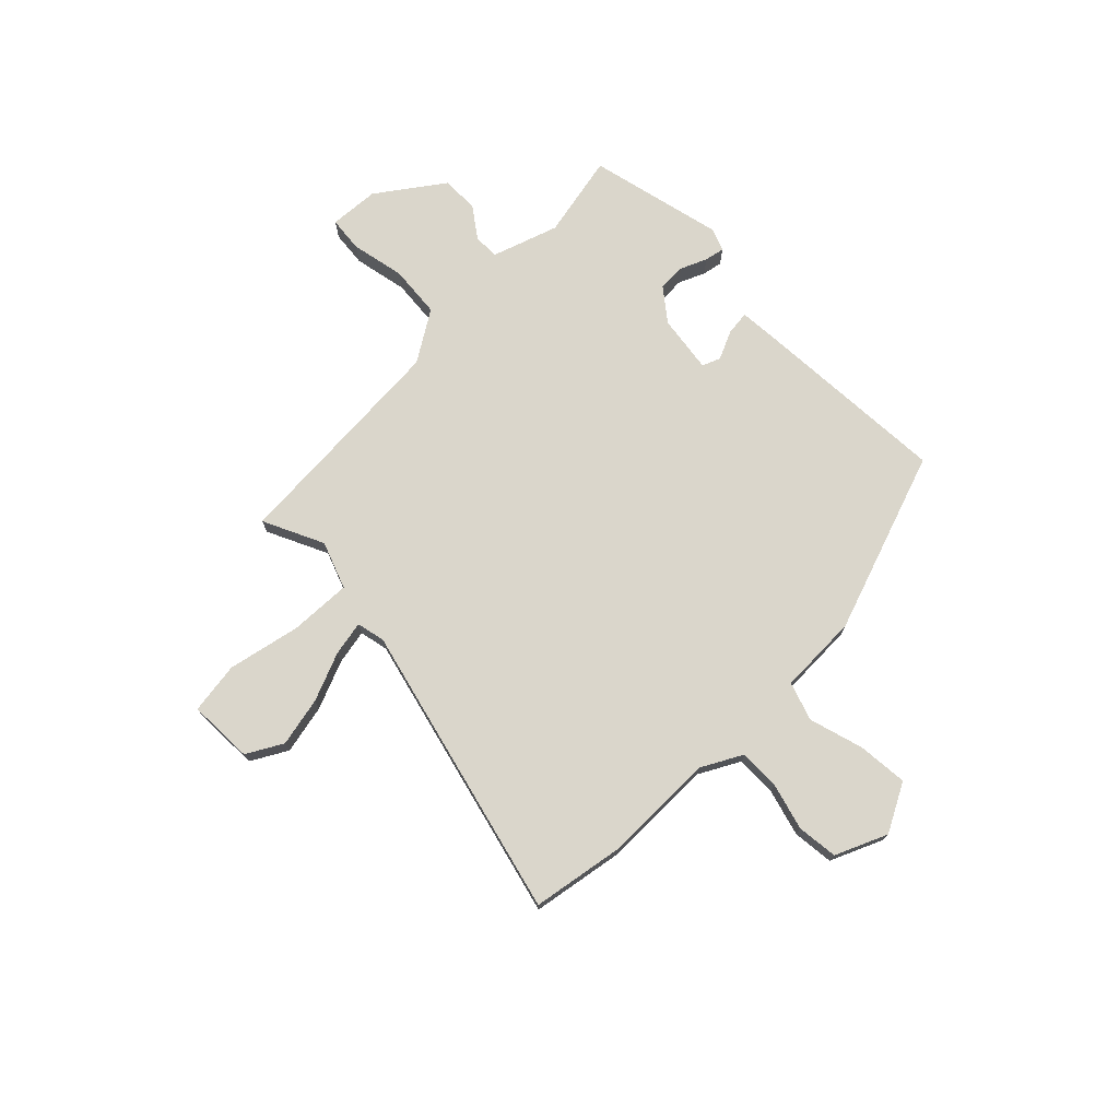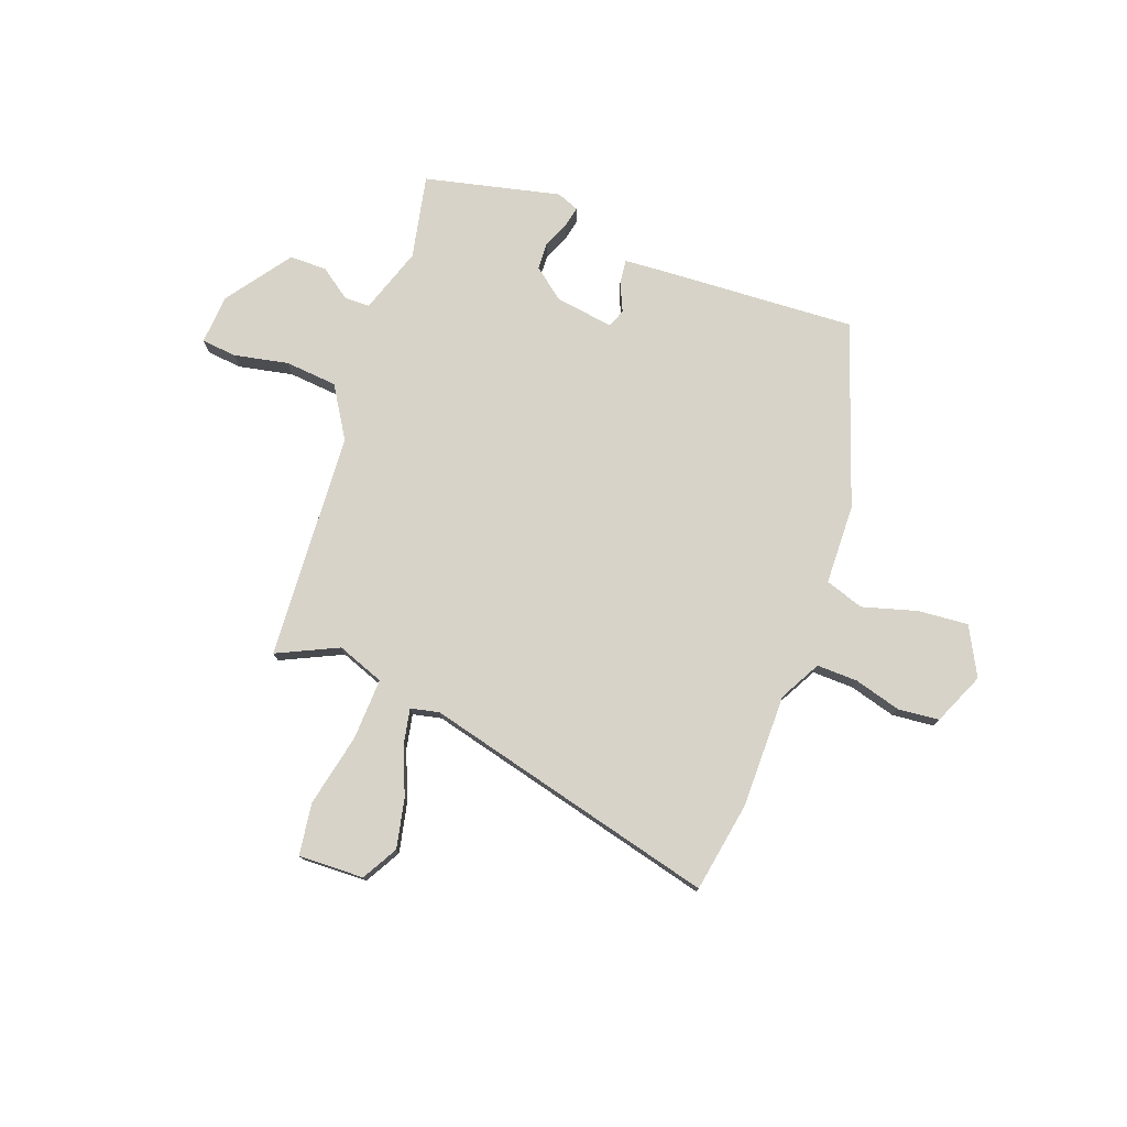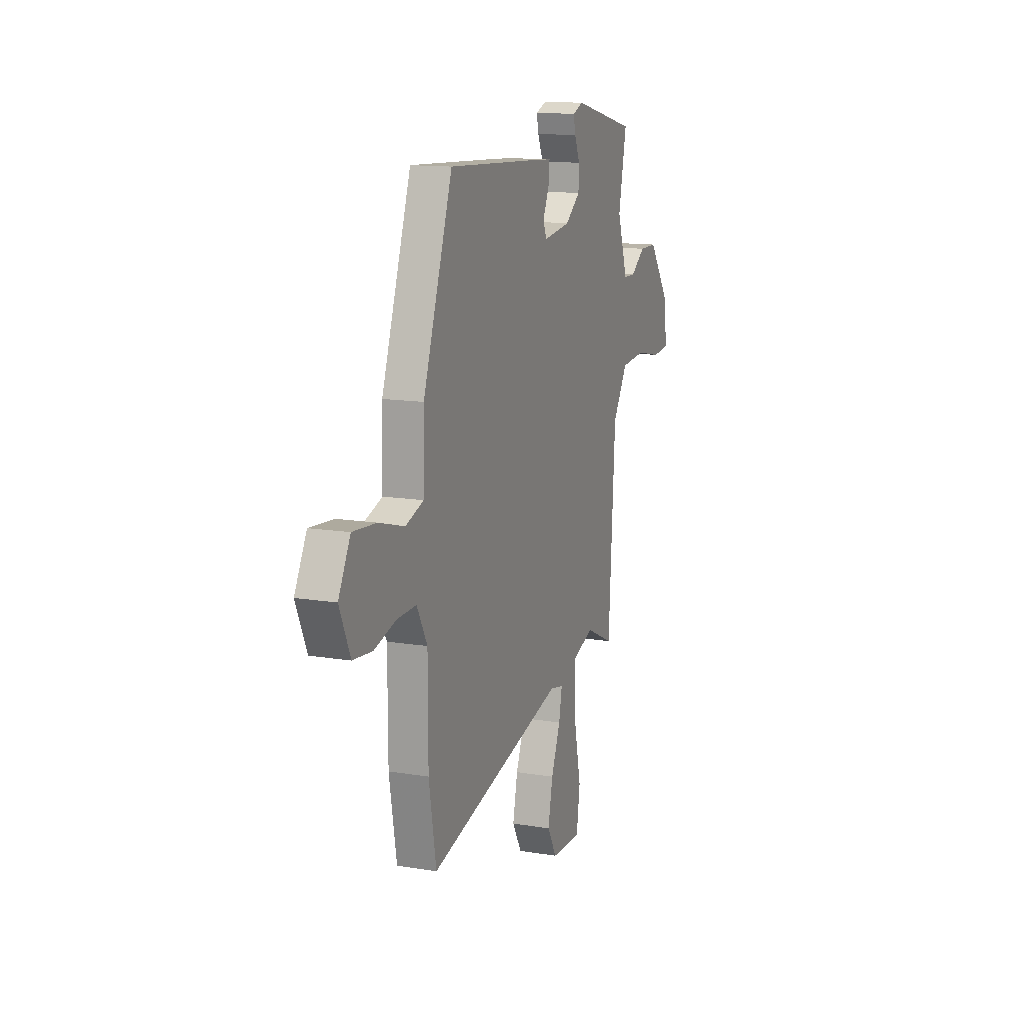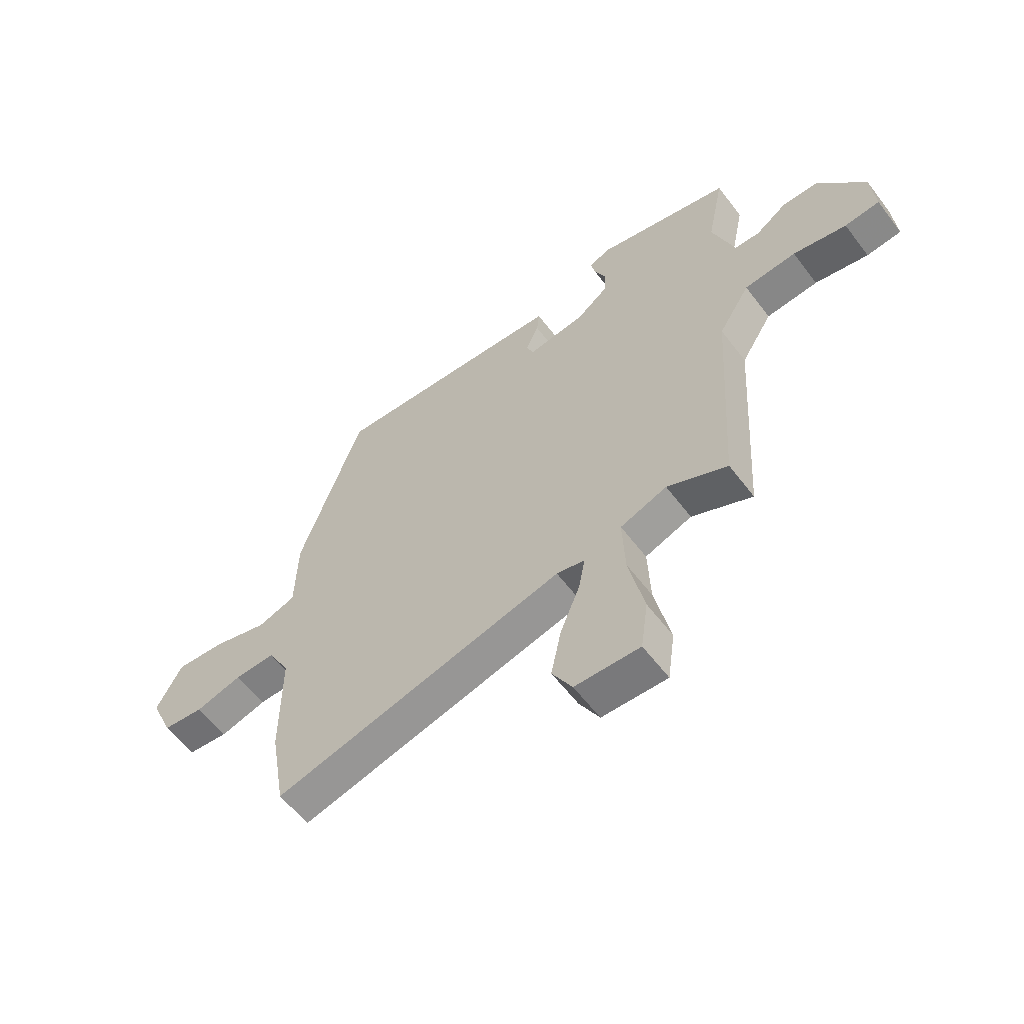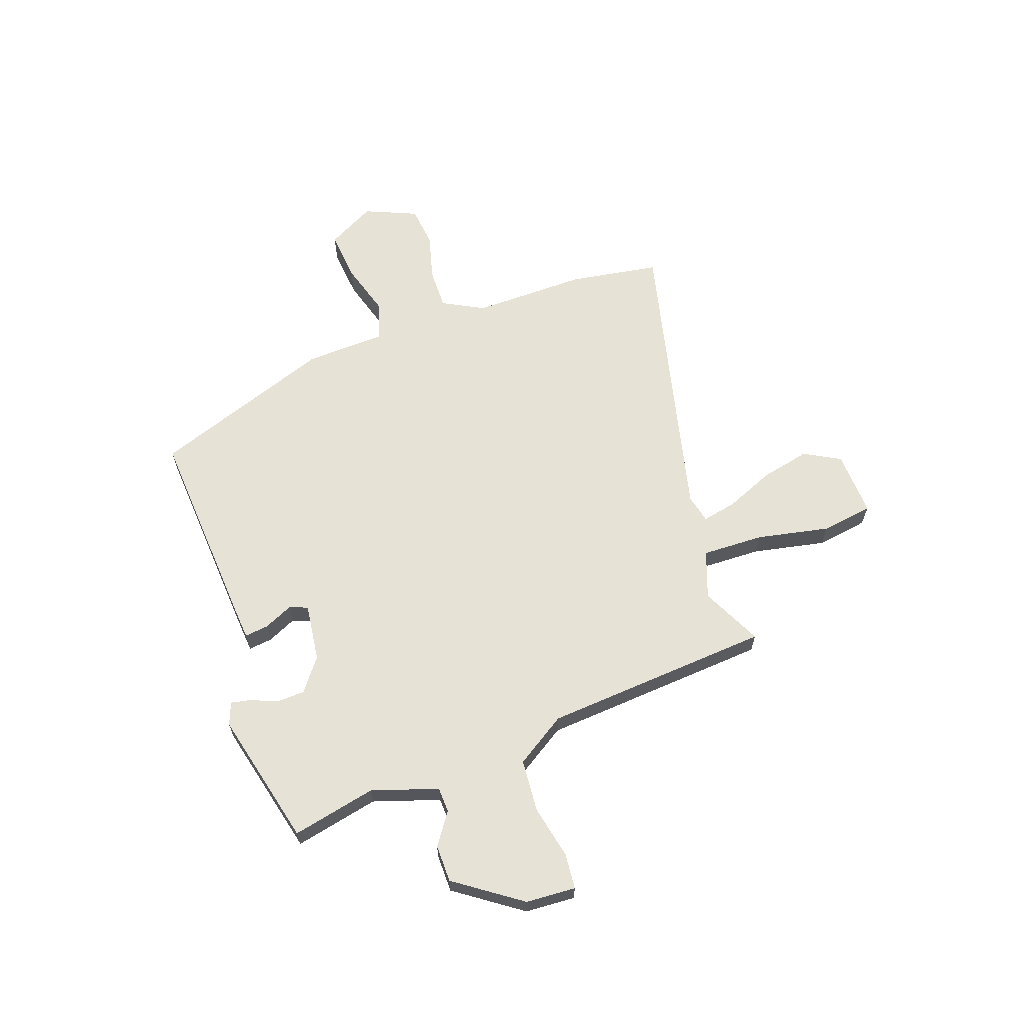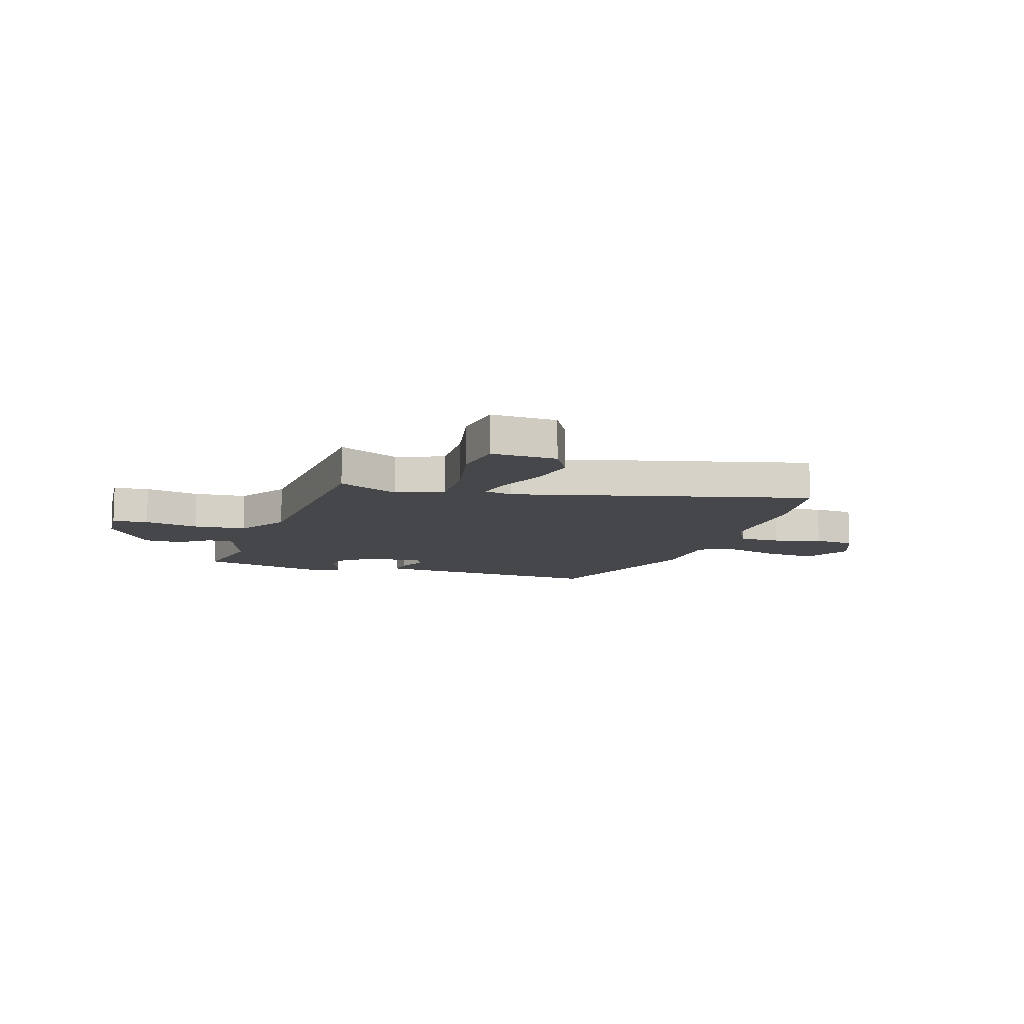
<metadata>
{"format":"obj","ext":"obj","renderer":"f3d","projection":"perspective","resolution":1024,"background":"white","views":[{"elev":73.9,"azim":-134.8,"up":"+Y"},{"elev":76.7,"azim":-159.9,"up":"+Y"},{"elev":13.5,"azim":-69.6,"up":"+Z"},{"elev":-59.1,"azim":37.0,"up":"+Z"},{"elev":63.7,"azim":69.8,"up":"+Y"},{"elev":-10.5,"azim":162.1,"up":"+Y"}]}
</metadata>
<code>
v 0.501 0.07 0.489
v 0.468 0.07 0.327
v 0.511 0.07 0.2
v 0.56 0.07 0.199
v 0.62 0.07 0.242
v 0.692 0.07 0.242
v 0.782 0.07 0.117
v 0.789 0.07 0.021
v 0.721 0.07 0.014
v 0.617 0.07 0.035
v 0.516 0.07 0.026
v 0.455 0.07 -0.072
v 0.428 0.07 -0.511
v 0.311 0.07 -0.456
v 0.22 0.07 -0.49
v 0.225 0.07 -0.609
v 0.255 0.07 -0.749
v 0.241 0.07 -0.849
v 0.115 0.07 -0.845
v 0.076 0.07 -0.776
v 0.096 0.07 -0.681
v 0.134 0.07 -0.587
v 0.147 0.07 -0.52
v 0.092 0.07 -0.508
v -0.474 0.07 -0.651
v -0.504 0.07 -0.477
v -0.504 0.07 -0.258
v -0.547 0.07 -0.179
v -0.626 0.07 -0.181
v -0.716 0.07 -0.206
v -0.795 0.07 -0.198
v -0.839 0.07 -0.098
v -0.79 0.07 -0.005
v -0.693 0.07 -0.013
v -0.588 0.07 -0.043
v -0.514 0.07 -0.018
v -0.51 0.07 0.137
v -0.389 0.07 0.488
v -0.005 0.07 0.467
v 0.068 0.07 0.462
v 0.063 0.07 0.416
v 0.038 0.07 0.36
v 0.052 0.07 0.325
v 0.164 0.07 0.341
v 0.225 0.07 0.389
v 0.227 0.07 0.443
v 0.205 0.07 0.494
v 0.197 0.07 0.532
v 0.24 0.07 0.549
v 0.501 0 0.489
v 0.468 0 0.327
v 0.511 0 0.2
v 0.56 0 0.199
v 0.62 0 0.242
v 0.692 0 0.242
v 0.782 0 0.117
v 0.789 0 0.021
v 0.721 0 0.014
v 0.617 0 0.035
v 0.516 0 0.026
v 0.455 0 -0.072
v 0.428 0 -0.511
v 0.311 0 -0.456
v 0.22 0 -0.49
v 0.225 0 -0.609
v 0.255 0 -0.749
v 0.241 0 -0.849
v 0.115 0 -0.845
v 0.076 0 -0.776
v 0.096 0 -0.681
v 0.134 0 -0.587
v 0.147 0 -0.52
v 0.092 0 -0.508
v -0.474 0 -0.651
v -0.504 0 -0.477
v -0.504 0 -0.258
v -0.547 0 -0.179
v -0.626 0 -0.181
v -0.716 0 -0.206
v -0.795 0 -0.198
v -0.839 0 -0.098
v -0.79 0 -0.005
v -0.693 0 -0.013
v -0.588 0 -0.043
v -0.514 0 -0.018
v -0.51 0 0.137
v -0.389 0 0.488
v -0.005 0 0.467
v 0.068 0 0.462
v 0.063 0 0.416
v 0.038 0 0.36
v 0.052 0 0.325
v 0.164 0 0.341
v 0.225 0 0.389
v 0.227 0 0.443
v 0.205 0 0.494
v 0.197 0 0.532
v 0.24 0 0.549
f 46 47 48 49
f 45 46 49 1
f 44 45 1 2
f 43 44 2 3
f 39 40 41 42
f 39 42 43
f 36 37 38 39
f 36 39 43
f 32 33 34 35
f 30 31 32 35
f 29 30 35 36
f 28 29 36 43
f 24 25 26 27
f 23 24 27 28
f 19 20 21 22
f 19 22 23
f 16 17 18 19
f 15 16 19 23
f 12 13 14
f 12 14 15
f 7 8 9 10
f 7 10 11
f 4 5 6 7
f 3 4 7 11
f 43 3 11 12
f 23 28 43
f 12 15 23 43
f 98 97 96 95
f 50 98 95 94
f 51 50 94 93
f 52 51 93 92
f 91 90 89 88
f 92 91 88
f 88 87 86 85
f 92 88 85
f 84 83 82 81
f 84 81 80 79
f 85 84 79 78
f 92 85 78 77
f 76 75 74 73
f 77 76 73 72
f 71 70 69 68
f 72 71 68
f 68 67 66 65
f 72 68 65 64
f 63 62 61
f 64 63 61
f 59 58 57 56
f 60 59 56
f 56 55 54 53
f 60 56 53 52
f 61 60 52 92
f 92 77 72
f 92 72 64 61
f 1 50 51 2
f 2 51 52 3
f 3 52 53 4
f 4 53 54 5
f 5 54 55 6
f 6 55 56 7
f 7 56 57 8
f 8 57 58 9
f 9 58 59 10
f 10 59 60 11
f 11 60 61 12
f 12 61 62 13
f 13 62 63 14
f 14 63 64 15
f 15 64 65 16
f 16 65 66 17
f 17 66 67 18
f 18 67 68 19
f 19 68 69 20
f 20 69 70 21
f 21 70 71 22
f 22 71 72 23
f 23 72 73 24
f 24 73 74 25
f 25 74 75 26
f 26 75 76 27
f 27 76 77 28
f 28 77 78 29
f 29 78 79 30
f 30 79 80 31
f 31 80 81 32
f 32 81 82 33
f 33 82 83 34
f 34 83 84 35
f 35 84 85 36
f 36 85 86 37
f 37 86 87 38
f 38 87 88 39
f 39 88 89 40
f 40 89 90 41
f 41 90 91 42
f 42 91 92 43
f 43 92 93 44
f 44 93 94 45
f 45 94 95 46
f 46 95 96 47
f 47 96 97 48
f 48 97 98 49
f 49 98 50 1

</code>
